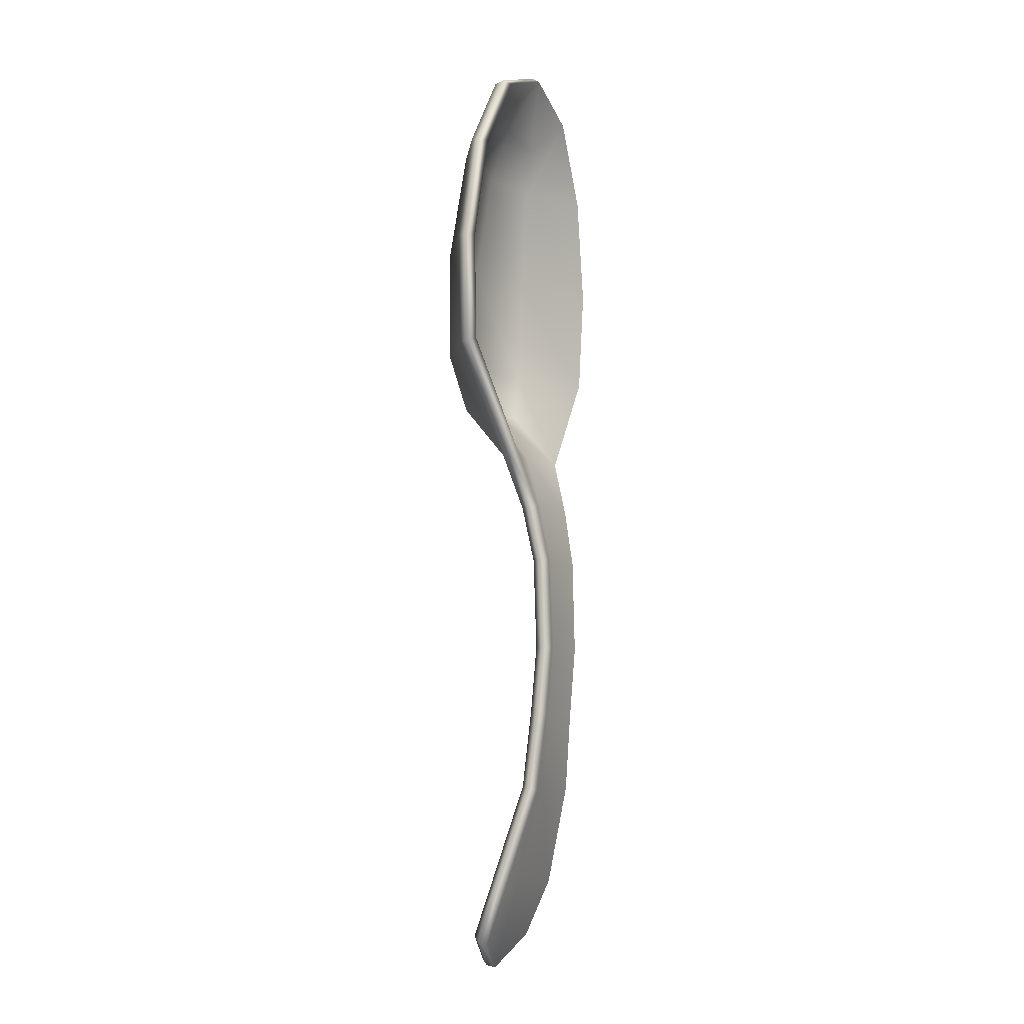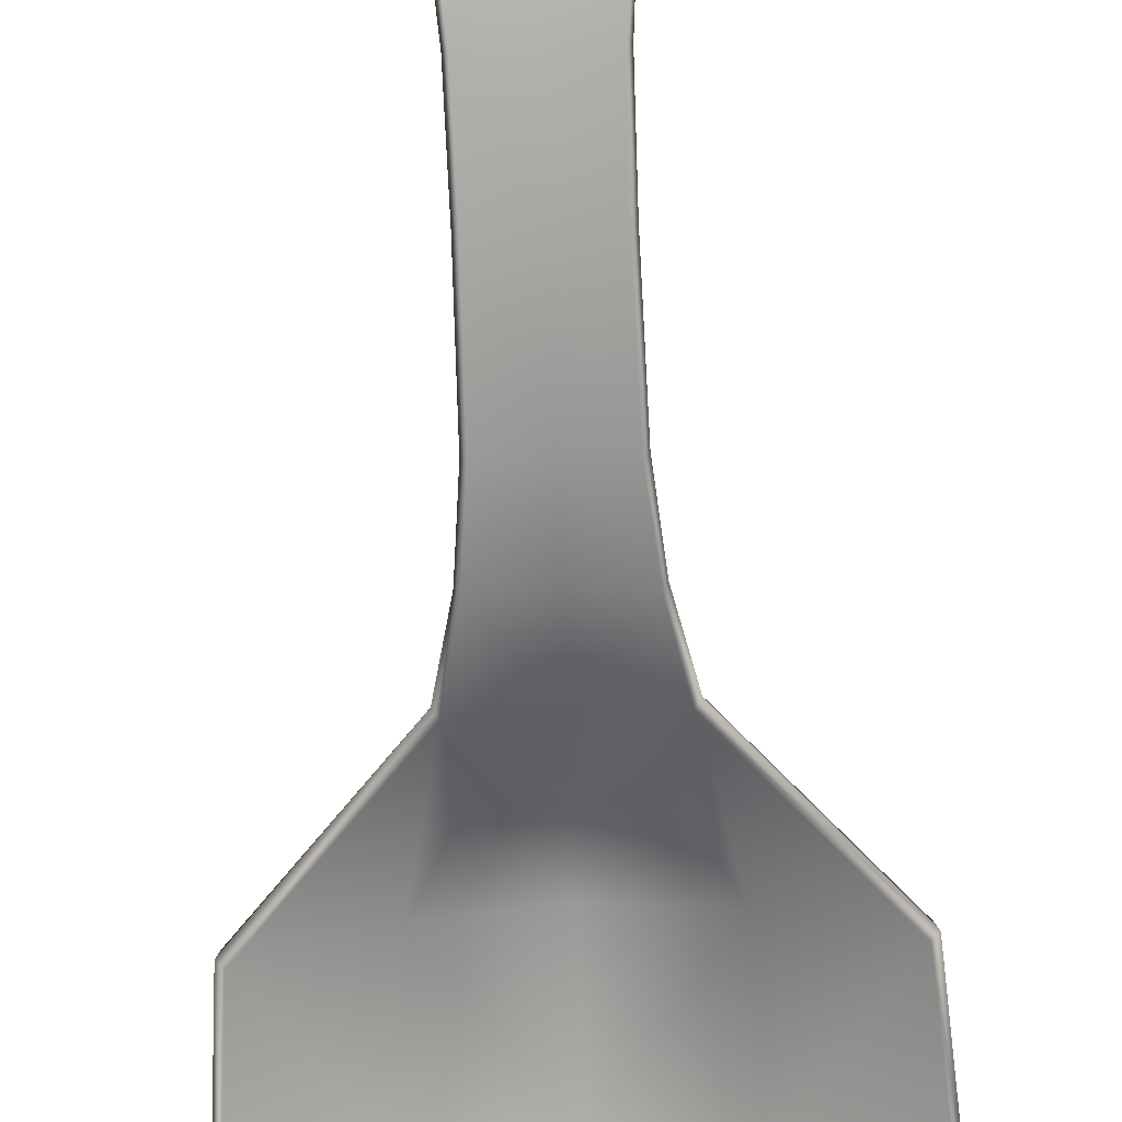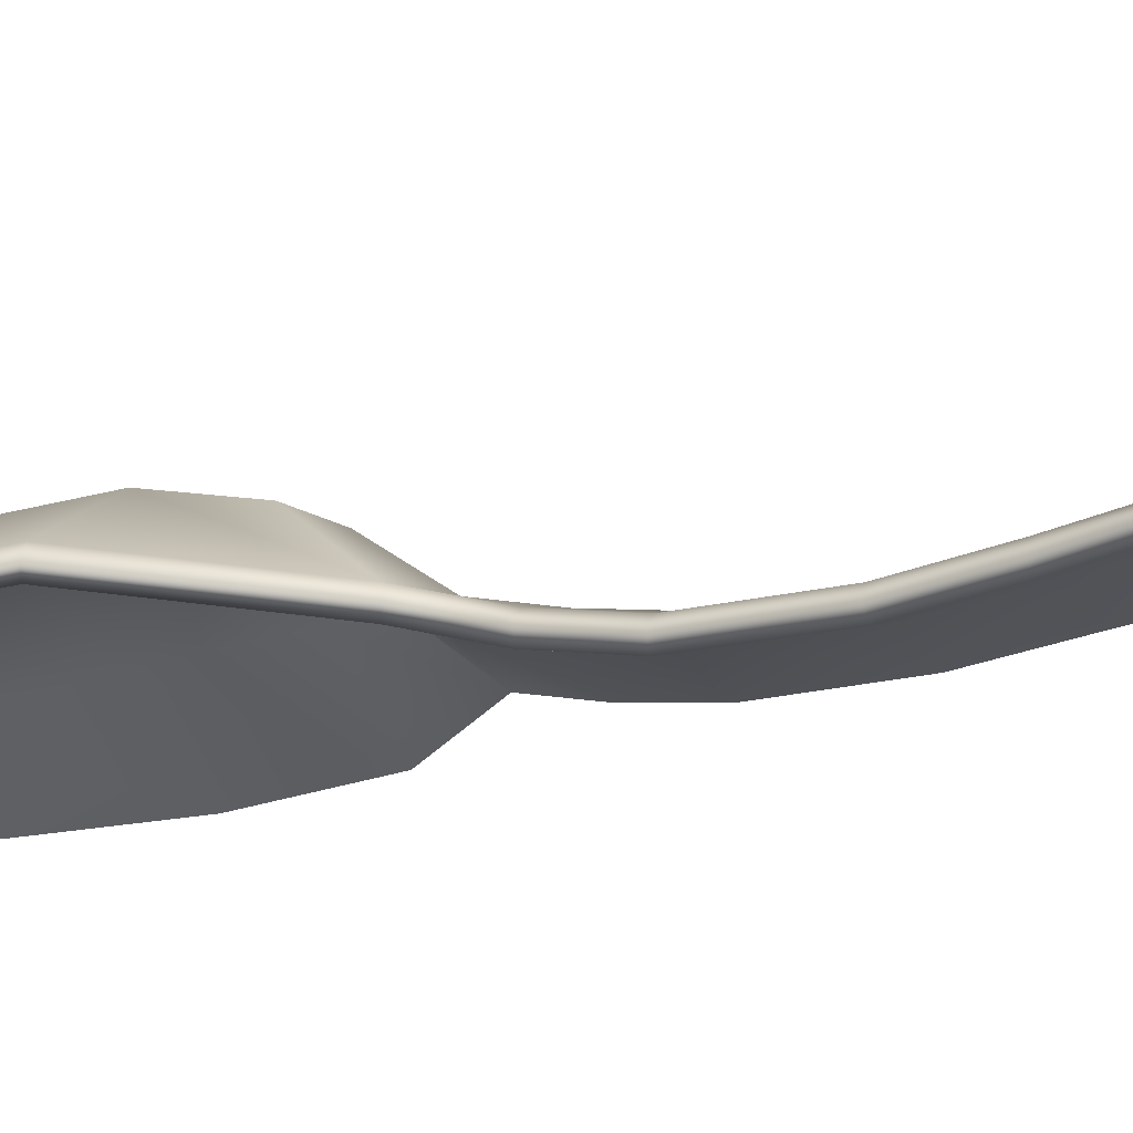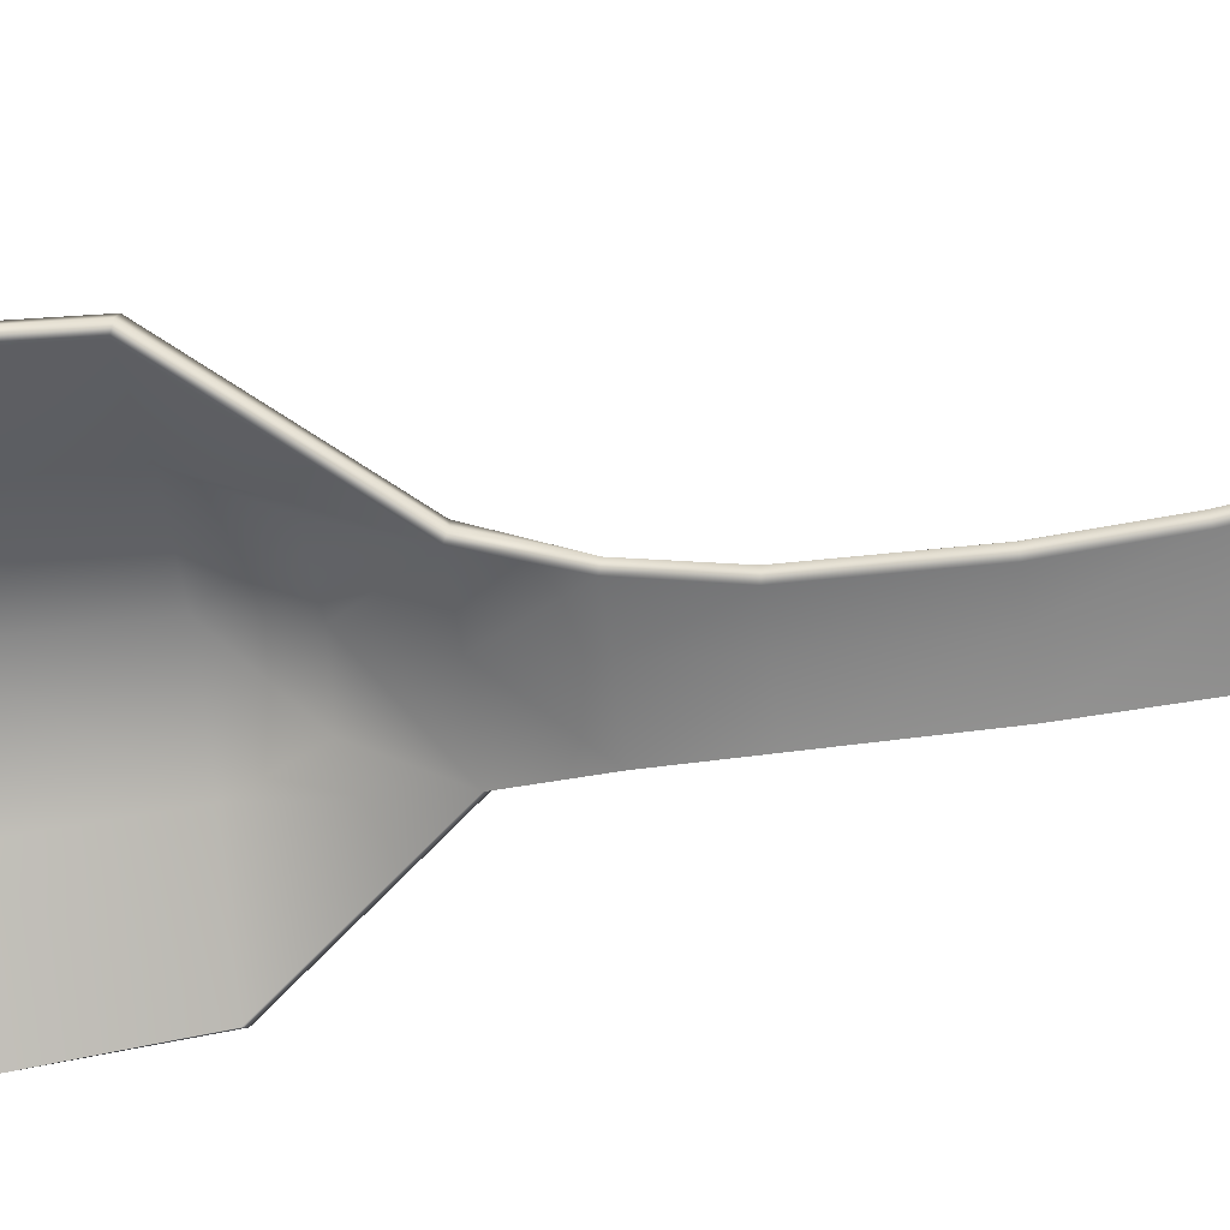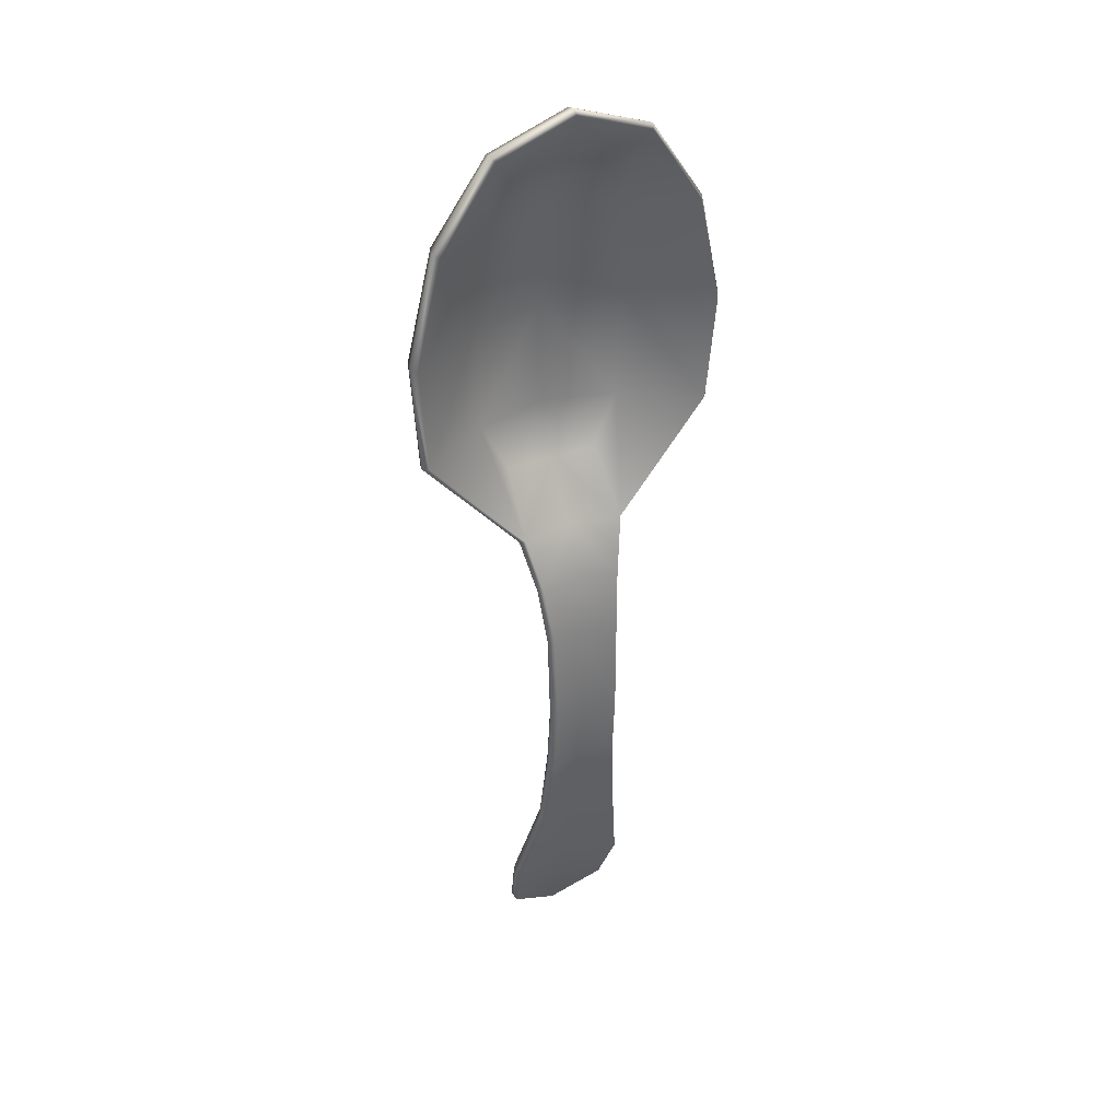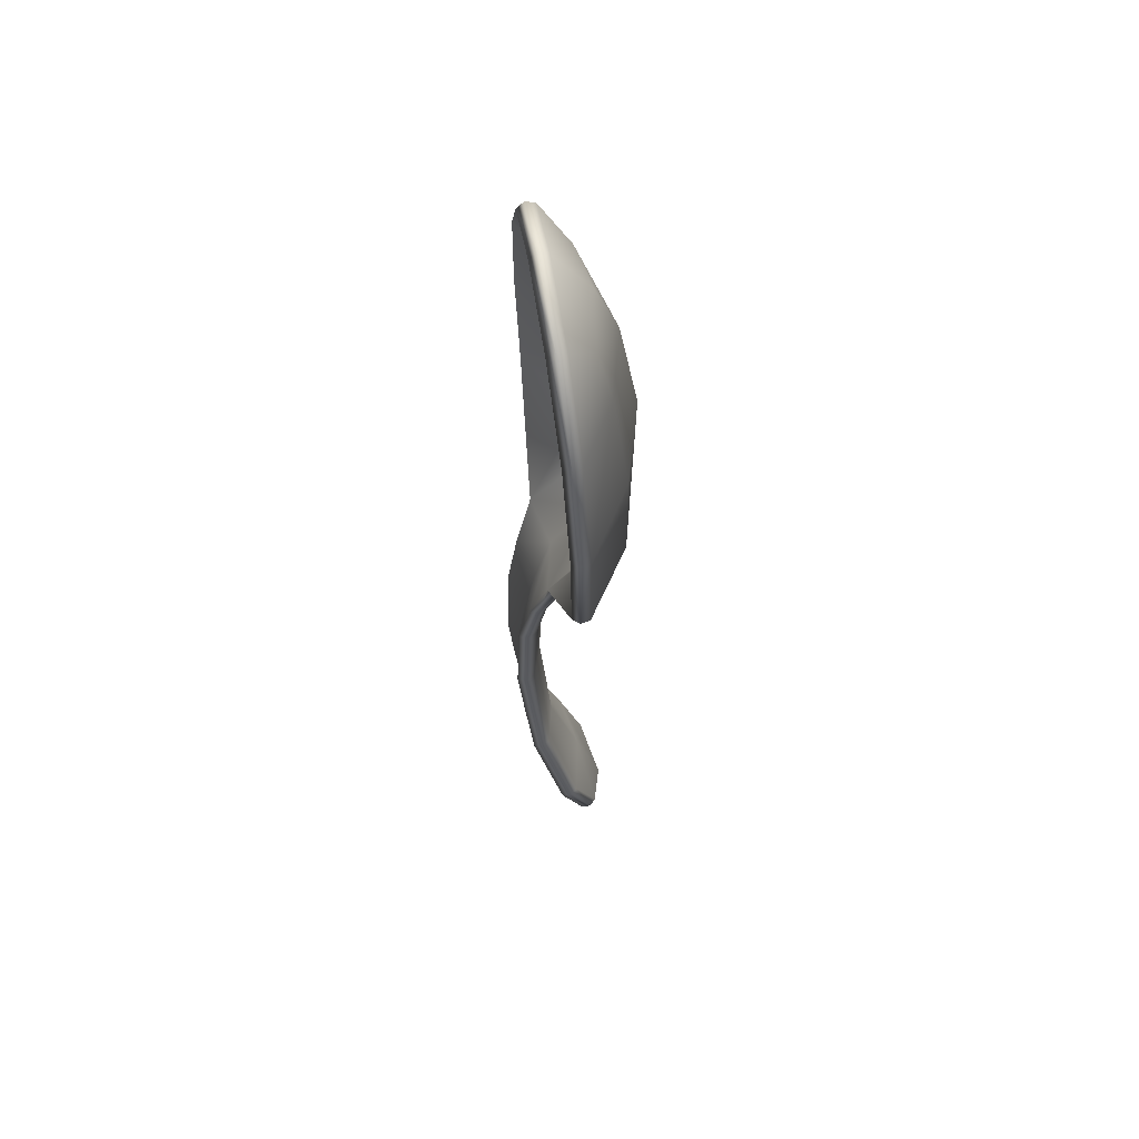
<metadata>
{"format":"obj","ext":"obj","renderer":"f3d","projection":"perspective","resolution":1024,"background":"white","views":[{"elev":-6.9,"azim":113.4,"up":"+Y"},{"elev":-73.7,"azim":2.4,"up":"+Z"},{"elev":-19.2,"azim":-60.0,"up":"+Z"},{"elev":-62.6,"azim":-82.5,"up":"+Z"},{"elev":35.7,"azim":153.3,"up":"+Y"},{"elev":59.4,"azim":-99.6,"up":"+Y"}]}
</metadata>
<code>
g default
v -1.269 -2.948 0.6469
v -1.269 8.371 -0.1324
v -1.794 17.16 -0.1683
v -3.516 13.07 -0.02474
v -2.983 15.42 -0.09041
v -3.336 10.72 0.02606
v -0.1333 -3.62 0.9623
v -0.1332 8.371 0.1177
v -0.1332 10.72 1.442
v -0.1332 13.07 1.483
v -0.1333 15.42 1.091
v -0.1332 17.77 -0.195
v -1.558 15.42 0.729
v -1.825 13.07 1.004
v -1.735 10.72 1.048
v -0.1332 9.546 0.9733
v -1.245 16.41 0.4828
v -1.171 9.618 0.9147
v -0.1332 16.6 0.6322
v 1.002 -2.948 0.6476
v 1.002 8.371 -0.1324
v 1.527 17.16 -0.1631
v 3.249 13.07 -0.02474
v 2.716 15.42 -0.09041
v 3.069 10.72 0.02606
v 1.291 15.42 0.729
v 1.558 13.07 1.004
v 1.468 10.72 1.048
v 0.9784 16.41 0.4828
v 0.9041 9.618 0.9147
v -0.8927 5.874 -0.7344
v -0.1333 5.874 -0.471
v 0.6261 5.874 -0.7344
v -1.027 0.5247 -0.4858
v -0.1332 0.5538 -0.2752
v 0.7606 0.5248 -0.4854
v -1.023 7.147 -0.4942
v -0.1332 7.147 -0.2238
v 0.7563 7.147 -0.4942
v -0.8845 2.28 -0.6604
v -0.1332 2.287 -0.4142
v 0.618 2.28 -0.6603
v -1.439 -1.694 0.1319
v -0.1332 -1.618 0.3775
v 1.173 -1.694 0.1329
v -0.8636 3.813 -0.7952
v -0.1333 3.813 -0.5387
v 0.5971 3.813 -0.7952
v -0.1332 8.231 0.4388
v -0.1332 7.089 0.1323
v -1.874 10.66 1.37
v -1.277 9.479 1.217
v -1.96 13.1 1.337
v -1.684 15.49 1.058
v -1.346 16.53 0.8009
v -0.1333 15.49 1.449
v -0.1332 16.74 0.9612
v -0.1332 13.1 1.851
v -0.1332 10.68 1.804
v -0.1332 9.405 1.295
v 1.607 10.66 1.37
v 1.01 9.479 1.217
v 1.693 13.1 1.337
v 1.417 15.49 1.058
v 1.08 16.53 0.8009
v -0.1333 5.852 -0.1056
v -0.1333 3.829 -0.1693
v -0.1333 0.6464 0.08284
v -0.1333 -1.51 0.7313
v -0.1333 2.321 -0.0461
v -1.318 8.321 0.2356
v -1.35 8.305 0.04079
v -0.984 7.091 -0.1123
v -1.083 7.112 -0.2828
v -3.442 10.68 0.1848
v -3.385 10.65 0.3922
v -3.62 13.09 0.1524
v -3.557 13.1 0.3634
v -3.08 15.47 0.08191
v -3.011 15.49 0.2926
v -1.863 17.25 0.01009
v -1.833 17.2 0.2227
v -0.1332 17.88 -0.02277
v -0.1332 17.82 0.1911
v 0.8162 7.112 -0.2865
v 0.7174 7.091 -0.1123
v 1.052 8.321 0.2356
v 1.084 8.305 0.03894
v 3.118 10.65 0.3922
v 3.176 10.68 0.1848
v 3.29 13.1 0.3635
v 3.353 13.09 0.1524
v 2.744 15.49 0.2926
v 2.814 15.47 0.08191
v 1.567 17.2 0.2185
v 1.597 17.25 0.00883
v -0.9636 5.861 -0.5206
v -0.8733 5.853 -0.3448
v -0.849 3.828 -0.4022
v -0.9374 3.822 -0.5793
v 0.6067 5.853 -0.3448
v 0.6971 5.861 -0.5211
v 0.6709 3.822 -0.5793
v 0.5824 3.828 -0.4022
v -1.08 0.5784 -0.2766
v -0.9771 0.6176 -0.1103
v -1.372 -1.581 0.5028
v -1.483 -1.629 0.3461
v 0.7105 0.6177 -0.11
v 0.8137 0.5784 -0.2762
v 1.217 -1.629 0.347
v 1.106 -1.581 0.5037
v -0.9521 2.301 -0.4419
v -0.8593 2.315 -0.2678
v 0.5928 2.315 -0.2677
v 0.6855 2.301 -0.4419
v -1.202 -2.791 1.004
v -1.309 -2.906 0.8662
v -0.1334 -3.398 1.292
v -0.1333 -3.577 1.187
v 0.9352 -2.79 1.004
v 1.042 -2.906 0.8669
g polySurface1model
f 55 54 56 57
f 56 54 53 58
f 58 53 51 59
f 59 51 52 60
f 65 57 56 64
f 56 58 63 64
f 58 59 61 63
f 59 60 62 61
f 8 38 37 2
f 15 18 2 6
f 14 15 6 4
f 13 14 4 5
f 3 17 13 5
f 17 19 11 13
f 11 10 14 13
f 10 9 15 14
f 9 16 18 15
f 2 18 16 8
f 12 19 17 3
f 8 21 39 38
f 28 25 21 30
f 27 23 25 28
f 26 24 23 27
f 22 24 26 29
f 29 26 11 19
f 11 26 27 10
f 10 27 28 9
f 9 28 30 16
f 21 8 16 30
f 12 22 29 19
f 32 47 46 31
f 33 48 47 32
f 35 44 43 34
f 36 45 44 35
f 38 32 31 37
f 39 33 32 38
f 41 35 34 40
f 42 36 35 41
f 44 7 1 43
f 45 20 7 44
f 47 41 40 46
f 48 42 41 47
f 71 49 60 52
f 87 62 60 49
f 72 71 76 75
f 71 72 74 73
f 73 74 97 98
f 75 76 78 77
f 77 78 80 79
f 79 80 82 81
f 81 82 84 83
f 83 84 95 96
f 85 86 101 102
f 86 85 88 87
f 87 88 90 89
f 89 90 92 91
f 91 92 94 93
f 93 94 96 95
f 98 97 100 99
f 99 100 113 114
f 102 101 104 103
f 103 104 115 116
f 105 106 114 113
f 106 105 108 107
f 107 108 118 117
f 109 110 116 115
f 110 109 112 111
f 111 112 121 122
f 117 118 120 119
f 119 120 122 121
f 49 71 73 50
f 51 76 71 52
f 53 78 76 51
f 54 80 78 53
f 82 80 54 55
f 84 82 55 57
f 49 50 86 87
f 61 62 87 89
f 63 61 89 91
f 64 63 91 93
f 95 65 64 93
f 84 57 65 95
f 66 98 99 67
f 101 66 67 104
f 68 106 107 69
f 109 68 69 112
f 50 73 98 66
f 86 50 66 101
f 70 114 106 68
f 115 70 68 109
f 69 107 117 119
f 112 69 119 121
f 67 99 114 70
f 104 67 70 115
f 2 37 74 72
f 6 2 72 75
f 4 6 75 77
f 5 4 77 79
f 3 5 79 81
f 12 3 81 83
f 39 21 88 85
f 21 25 90 88
f 25 23 92 90
f 23 24 94 92
f 24 22 96 94
f 22 12 83 96
f 31 46 100 97
f 48 33 102 103
f 34 43 108 105
f 45 36 110 111
f 37 31 97 74
f 33 39 85 102
f 40 34 105 113
f 36 42 116 110
f 43 1 118 108
f 1 7 120 118
f 7 20 122 120
f 20 45 111 122
f 46 40 113 100
f 42 48 103 116

</code>
